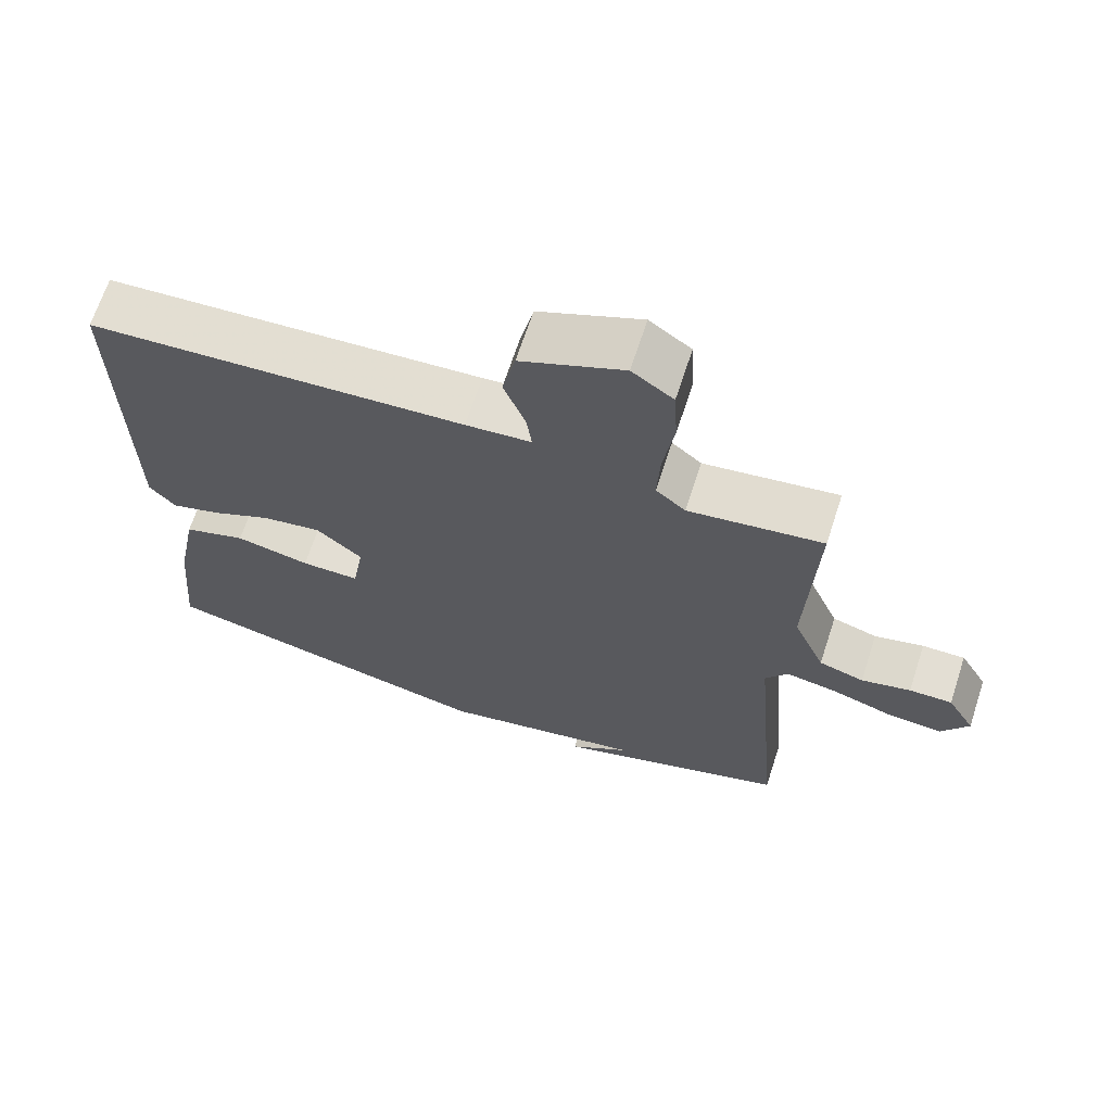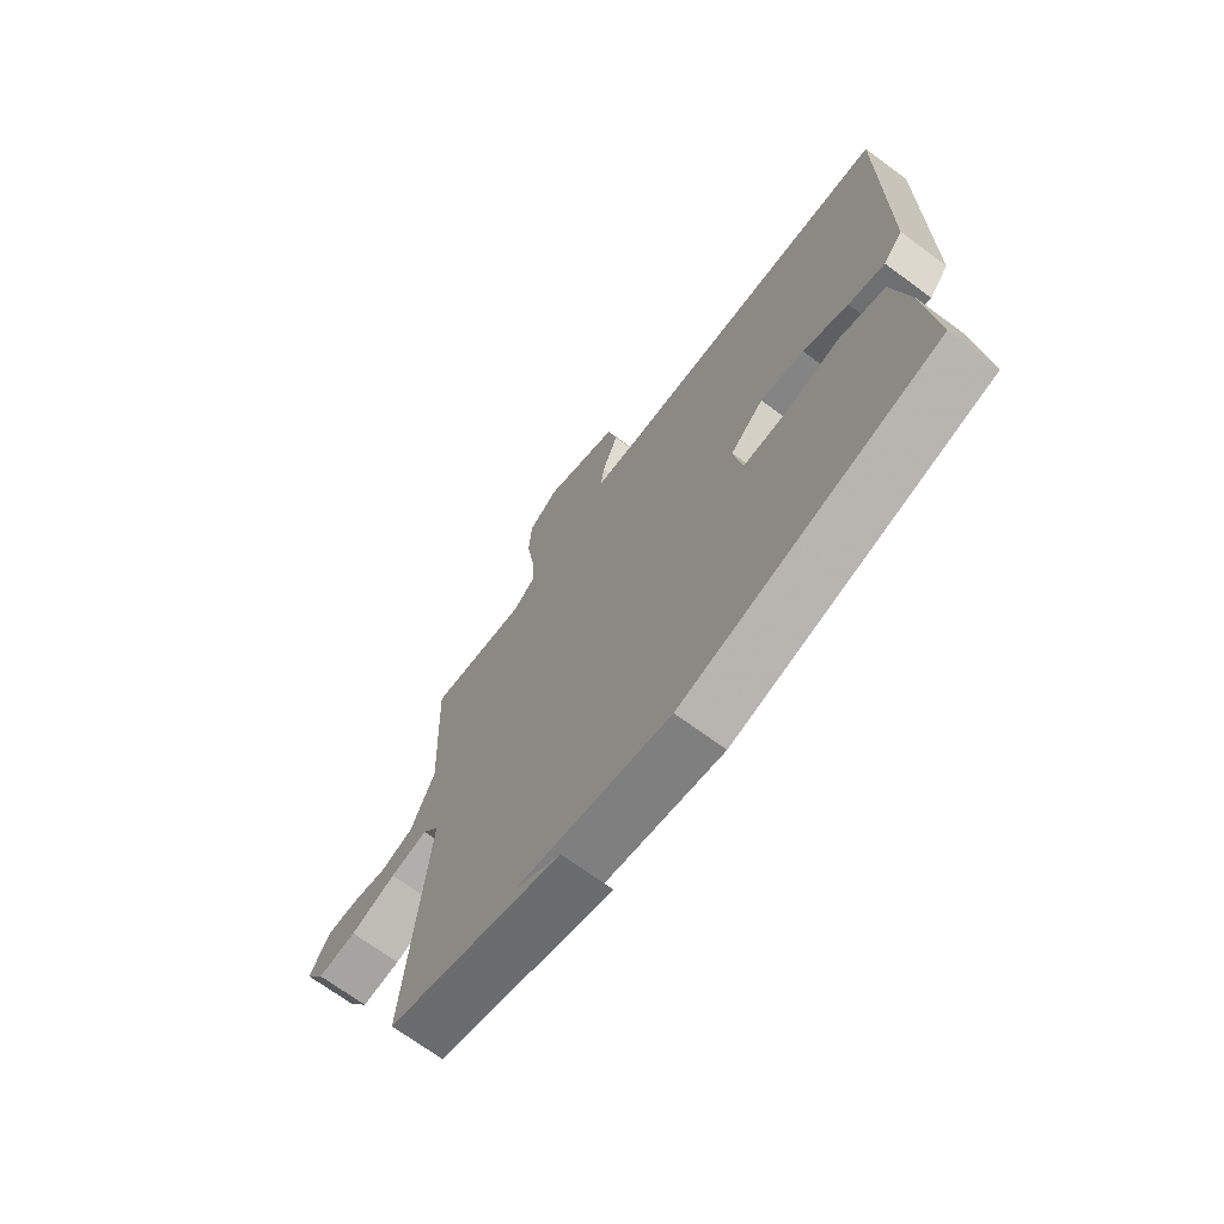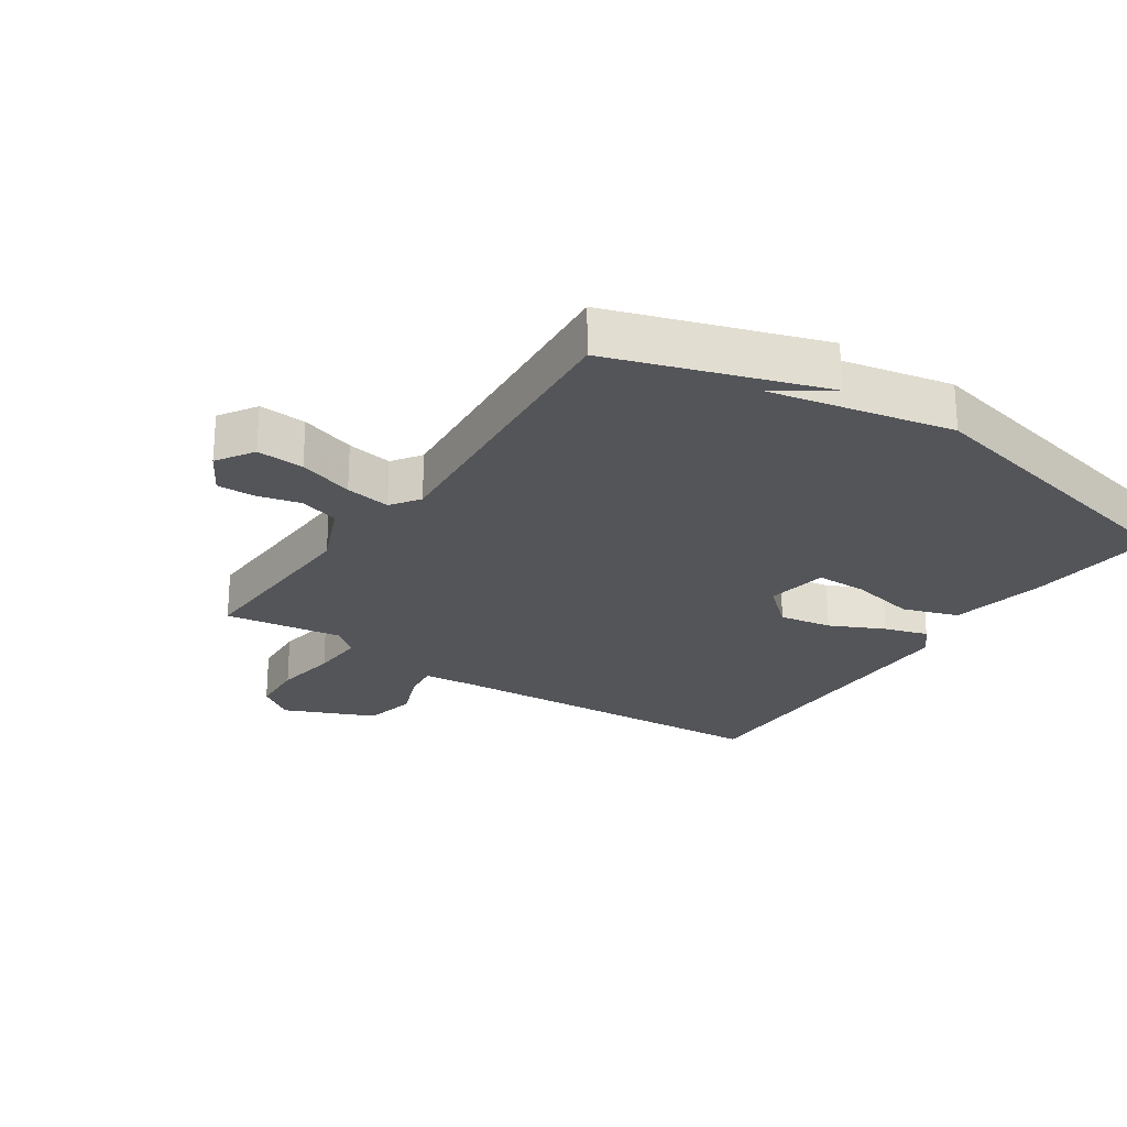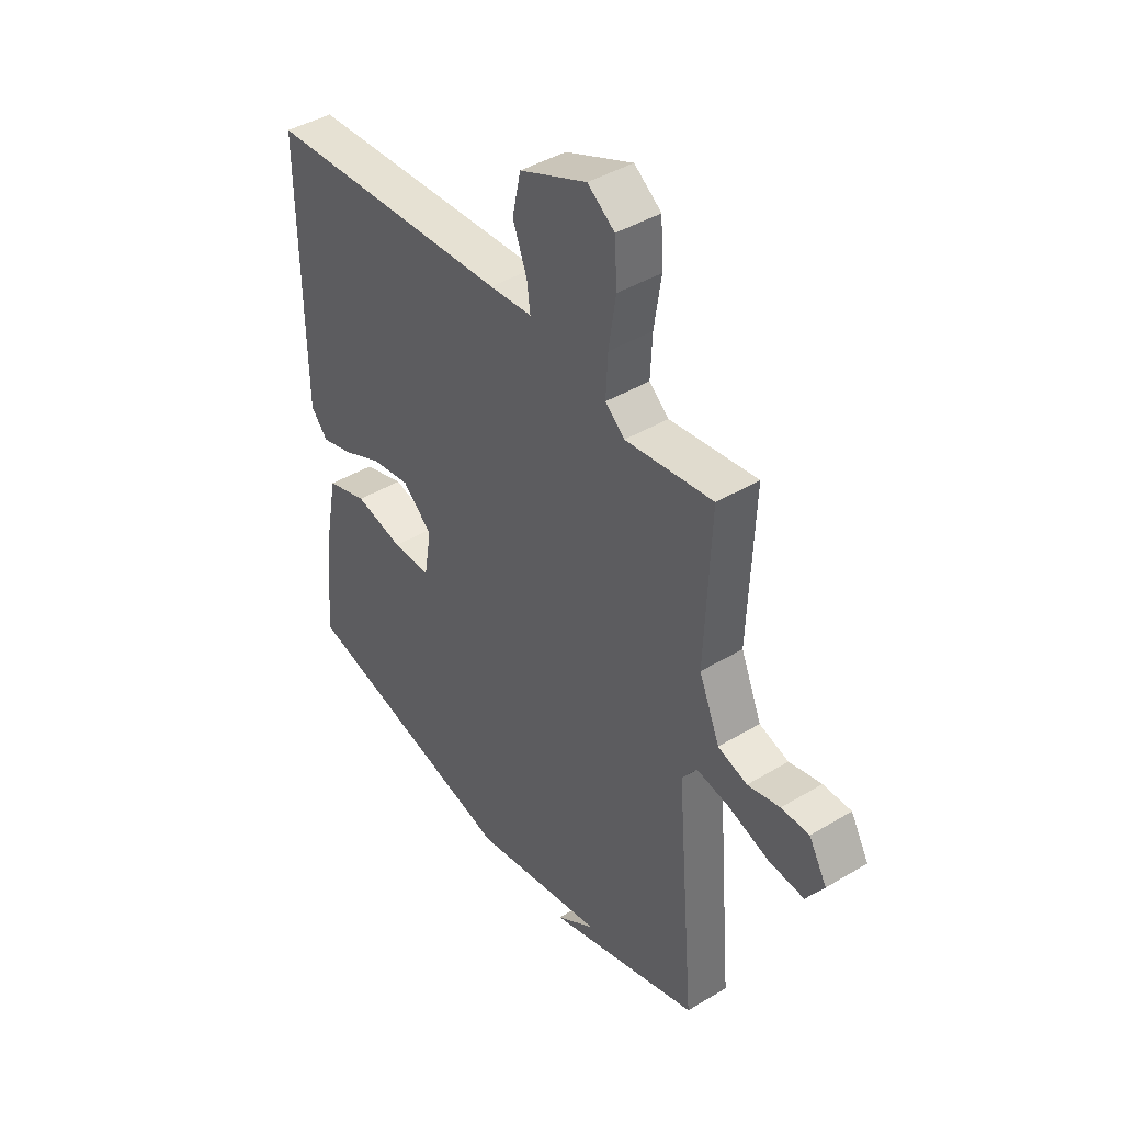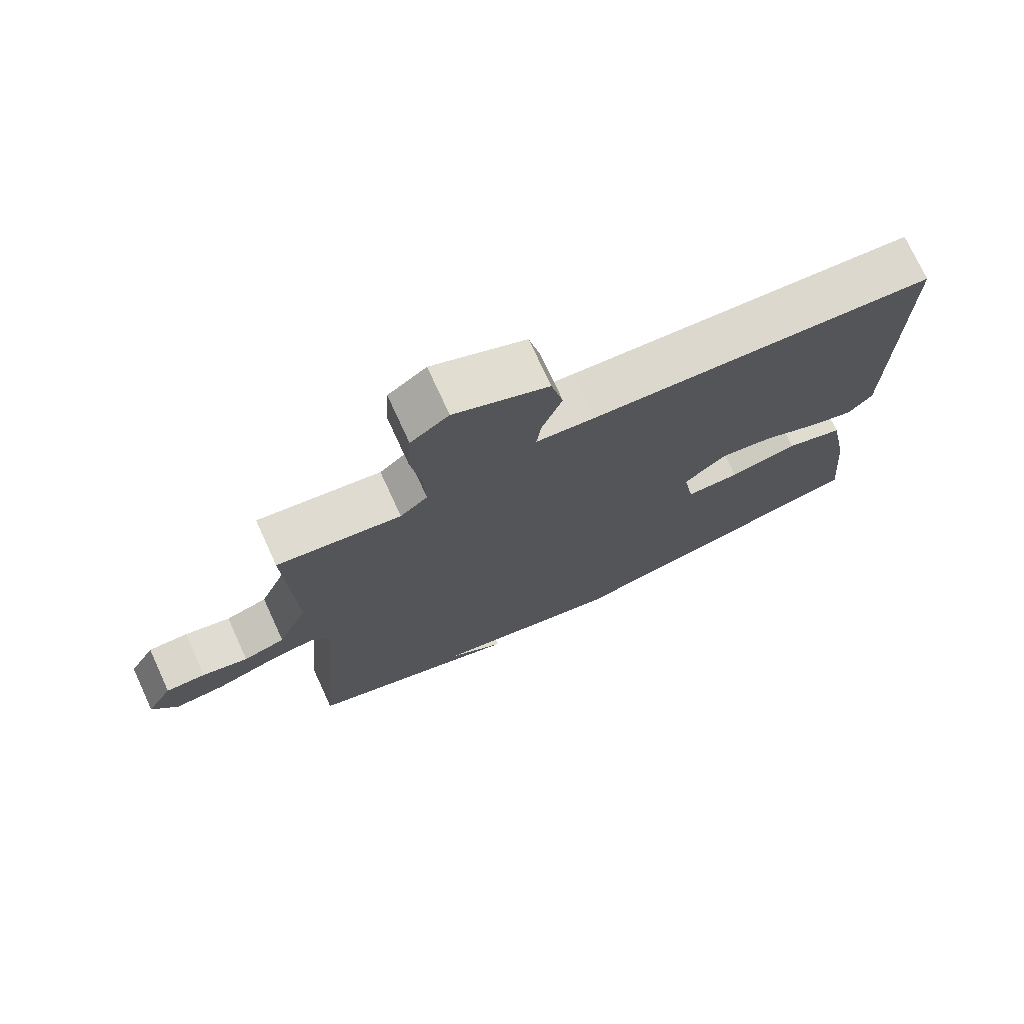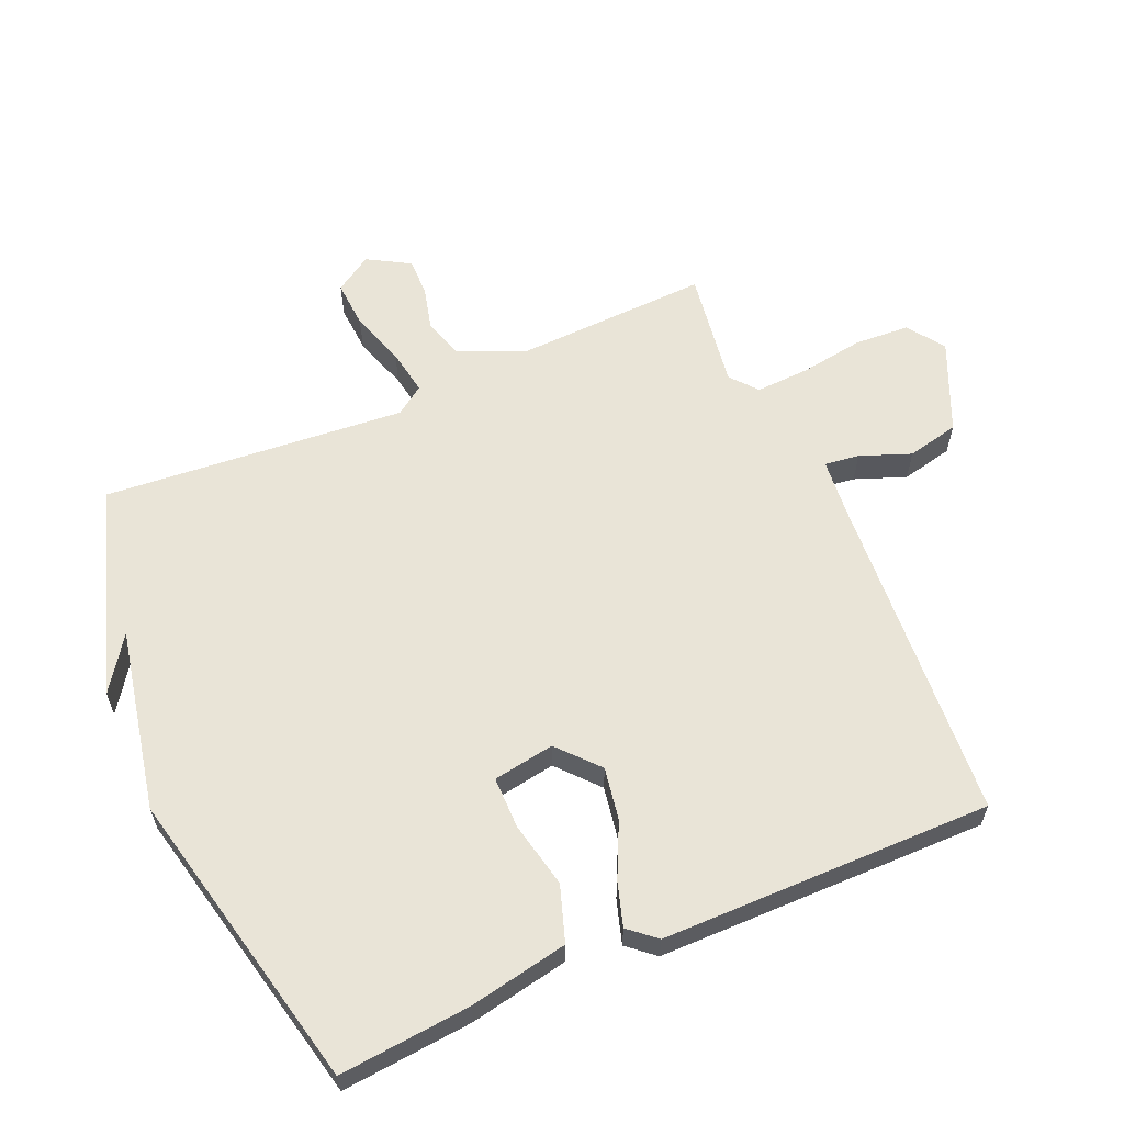
<metadata>
{"format":"obj","ext":"obj","renderer":"f3d","projection":"perspective","resolution":1024,"background":"white","views":[{"elev":67.3,"azim":18.1,"up":"+Z"},{"elev":-70.1,"azim":-126.4,"up":"+Z"},{"elev":-24.5,"azim":146.1,"up":"+Y"},{"elev":42.7,"azim":54.4,"up":"+Z"},{"elev":74.3,"azim":155.3,"up":"+Z"},{"elev":60.8,"azim":-113.4,"up":"+Y"}]}
</metadata>
<code>
v 0.5 0.07 0.5
v 0.488 0.07 0.199
v 0.532 0.07 0.095
v 0.594 0.07 0.076
v 0.662 0.07 0.093
v 0.721 0.07 0.094
v 0.759 0.07 0.028
v 0.722 0.07 -0.03
v 0.648 0.07 -0.025
v 0.562 0.07 0.003
v 0.491 0.07 0.015
v 0.46 0.07 -0.03
v 0.5 0.07 -0.5
v 0.174 0.07 -0.607
v 0.258 0.07 -0.549
v -0.026 0.07 -0.607
v -0.5 0.07 -0.5
v -0.481 0.07 -0.295
v -0.451 0.07 -0.141
v -0.364 0.07 -0.112
v -0.261 0.07 -0.134
v -0.18 0.07 -0.134
v -0.164 0.07 -0.038
v -0.227 0.07 0.018
v -0.309 0.07 0.004
v -0.393 0.07 -0.036
v -0.461 0.07 -0.057
v -0.497 0.07 -0.015
v -0.5 0.07 0.5
v 0.019 0.07 0.534
v 0.109 0.07 0.542
v 0.102 0.07 0.596
v 0.072 0.07 0.675
v 0.09 0.07 0.756
v 0.231 0.07 0.817
v 0.288 0.07 0.776
v 0.293 0.07 0.69
v 0.278 0.07 0.591
v 0.274 0.07 0.508
v 0.315 0.07 0.473
v 0.5 0 0.5
v 0.488 0 0.199
v 0.532 0 0.095
v 0.594 0 0.076
v 0.662 0 0.093
v 0.721 0 0.094
v 0.759 0 0.028
v 0.722 0 -0.03
v 0.648 0 -0.025
v 0.562 0 0.003
v 0.491 0 0.015
v 0.46 0 -0.03
v 0.5 0 -0.5
v 0.174 0 -0.607
v 0.258 0 -0.549
v -0.026 0 -0.607
v -0.5 0 -0.5
v -0.481 0 -0.295
v -0.451 0 -0.141
v -0.364 0 -0.112
v -0.261 0 -0.134
v -0.18 0 -0.134
v -0.164 0 -0.038
v -0.227 0 0.018
v -0.309 0 0.004
v -0.393 0 -0.036
v -0.461 0 -0.057
v -0.497 0 -0.015
v -0.5 0 0.5
v 0.019 0 0.534
v 0.109 0 0.542
v 0.102 0 0.596
v 0.072 0 0.675
v 0.09 0 0.756
v 0.231 0 0.817
v 0.288 0 0.776
v 0.293 0 0.69
v 0.278 0 0.591
v 0.274 0 0.508
v 0.315 0 0.473
f 36 37 38
f 35 36 38
f 34 35 38
f 33 34 38
f 32 33 38
f 31 32 38 39
f 30 31 39 40
f 29 30 40
f 28 29 40
f 27 28 40
f 26 27 40
f 25 26 40
f 19 20 21
f 18 19 21
f 17 18 21
f 16 17 21
f 15 16 21
f 15 21 22
f 13 14 15
f 15 22 23
f 13 15 23
f 12 13 23
f 8 9 10
f 7 8 10
f 6 7 10
f 5 6 10
f 4 5 10
f 3 4 10 11
f 12 23 24
f 11 12 24
f 3 11 24
f 2 3 24
f 24 25 40
f 2 24 40
f 1 2 40
f 78 77 76
f 78 76 75
f 78 75 74
f 78 74 73
f 78 73 72
f 79 78 72 71
f 80 79 71 70
f 80 70 69
f 80 69 68
f 80 68 67
f 80 67 66
f 80 66 65
f 61 60 59
f 61 59 58
f 61 58 57
f 61 57 56
f 61 56 55
f 62 61 55
f 55 54 53
f 63 62 55
f 63 55 53
f 63 53 52
f 50 49 48
f 50 48 47
f 50 47 46
f 50 46 45
f 50 45 44
f 51 50 44 43
f 64 63 52
f 64 52 51
f 64 51 43
f 64 43 42
f 80 65 64
f 80 64 42
f 80 42 41
f 1 41 42 2
f 2 42 43 3
f 3 43 44 4
f 4 44 45 5
f 5 45 46 6
f 6 46 47 7
f 7 47 48 8
f 8 48 49 9
f 9 49 50 10
f 10 50 51 11
f 11 51 52 12
f 12 52 53 13
f 13 53 54 14
f 14 54 55 15
f 15 55 56 16
f 16 56 57 17
f 17 57 58 18
f 18 58 59 19
f 19 59 60 20
f 20 60 61 21
f 21 61 62 22
f 22 62 63 23
f 23 63 64 24
f 24 64 65 25
f 25 65 66 26
f 26 66 67 27
f 27 67 68 28
f 28 68 69 29
f 29 69 70 30
f 30 70 71 31
f 31 71 72 32
f 32 72 73 33
f 33 73 74 34
f 34 74 75 35
f 35 75 76 36
f 36 76 77 37
f 37 77 78 38
f 38 78 79 39
f 39 79 80 40
f 40 80 41 1

</code>
